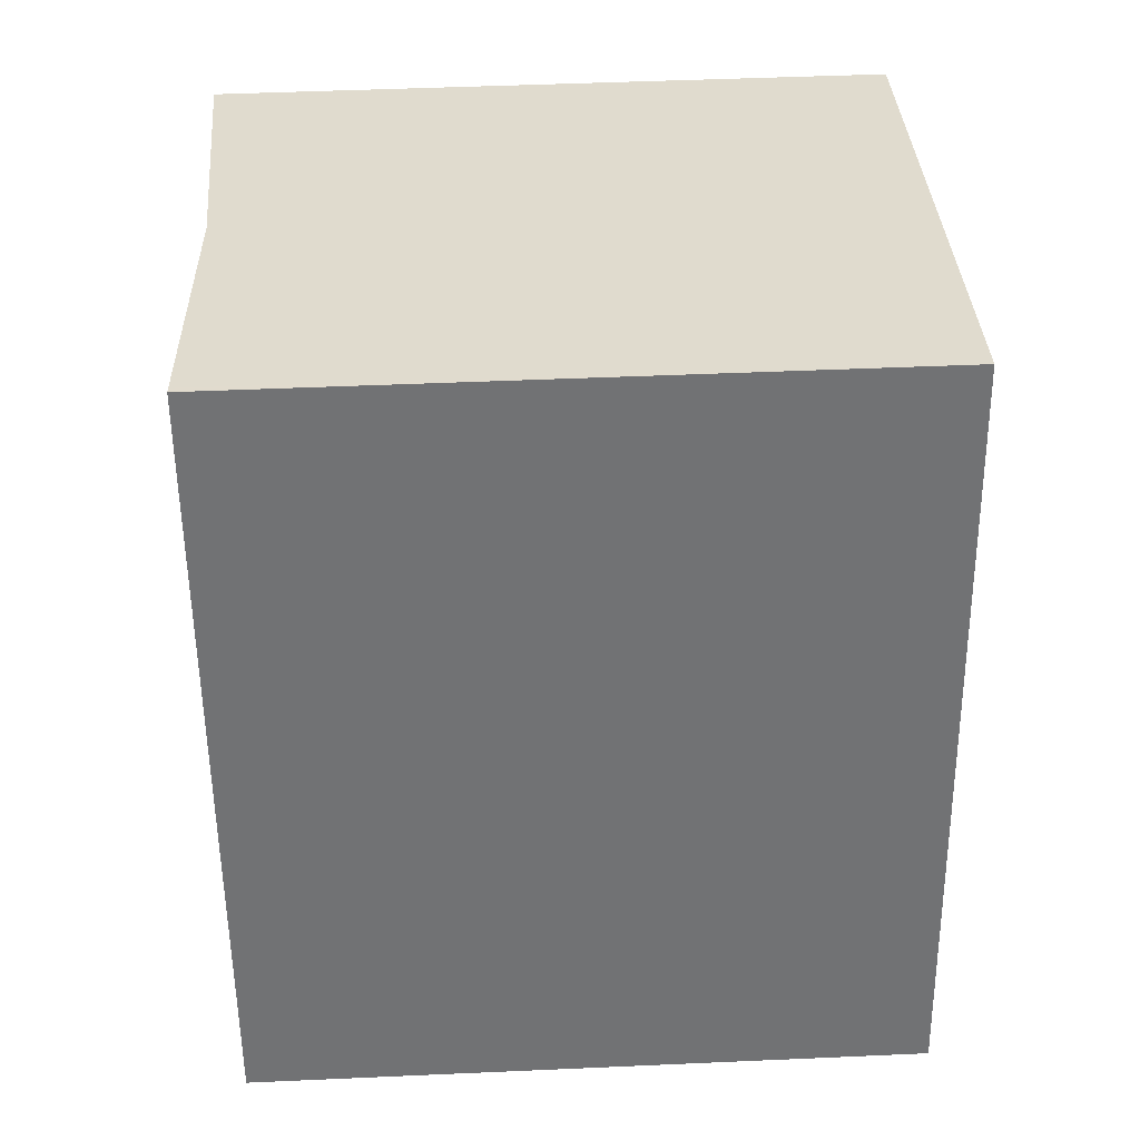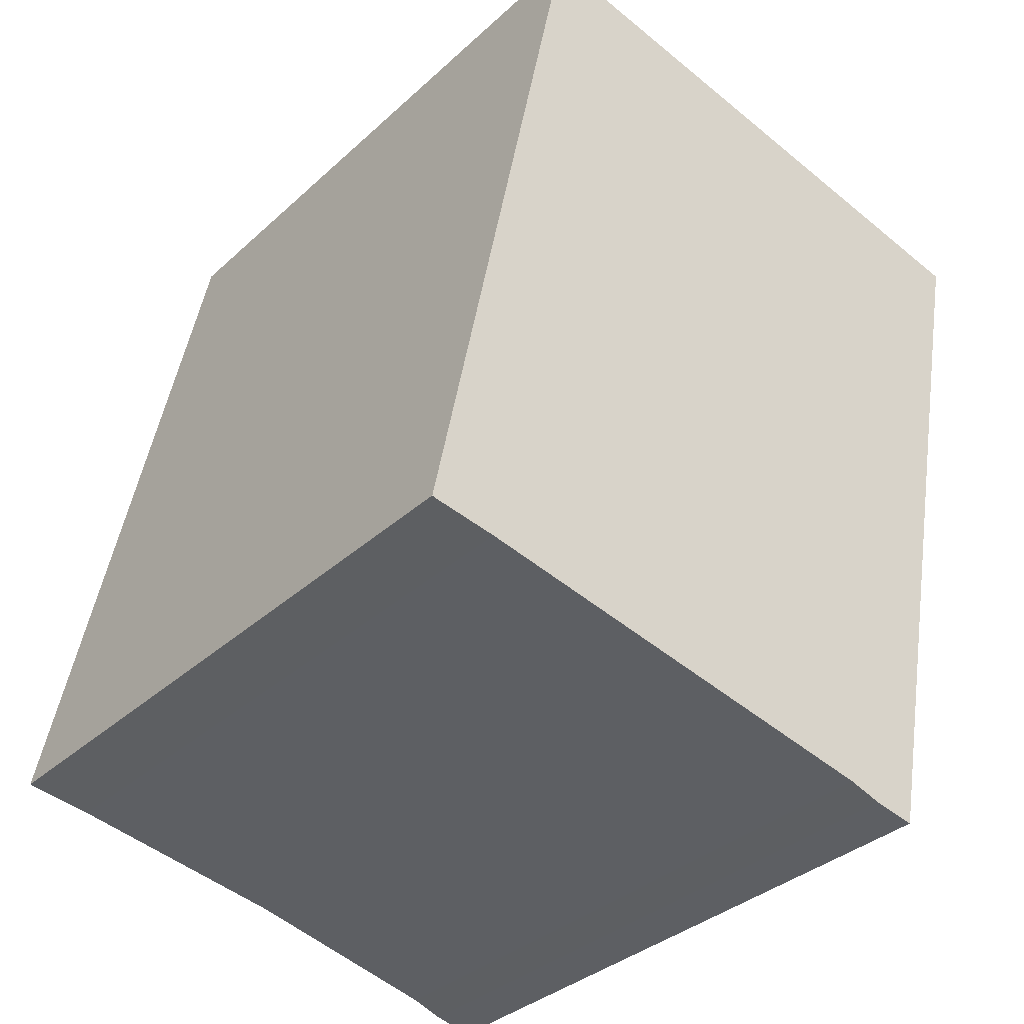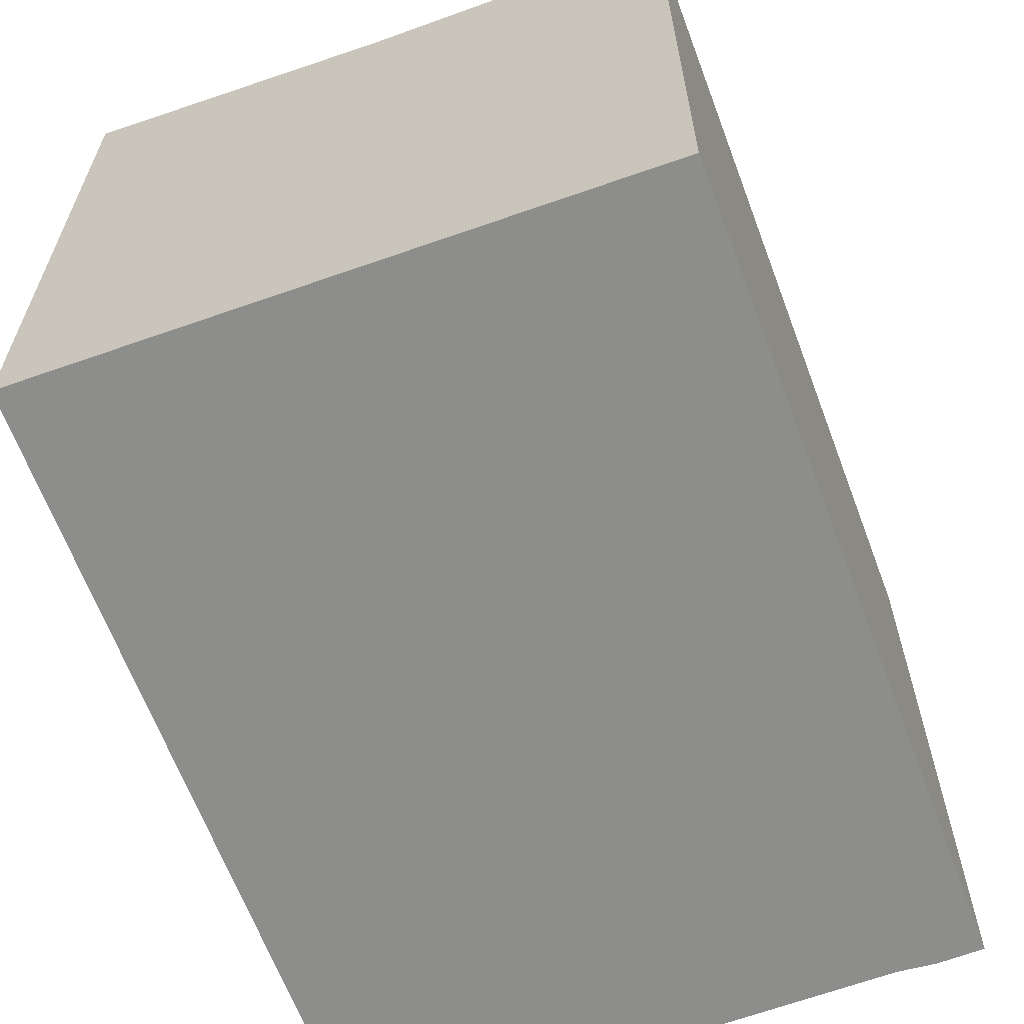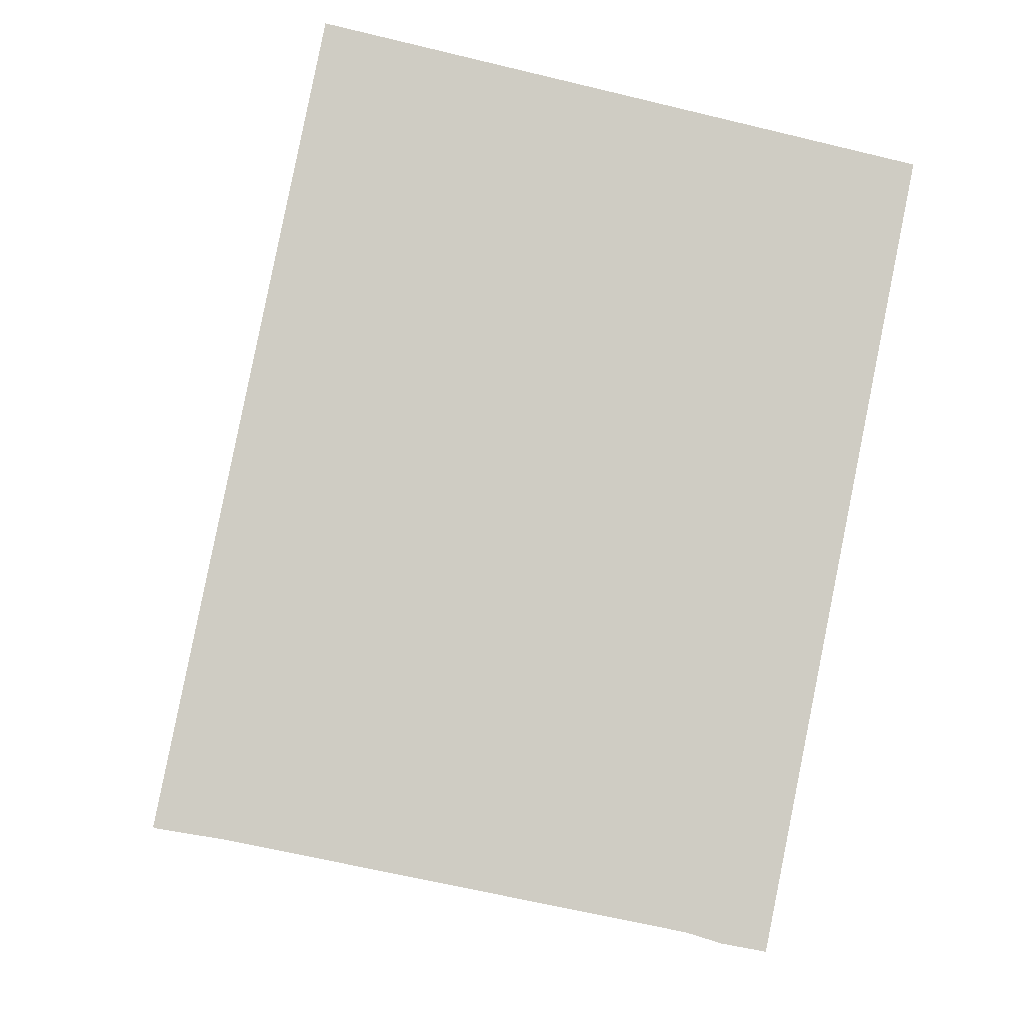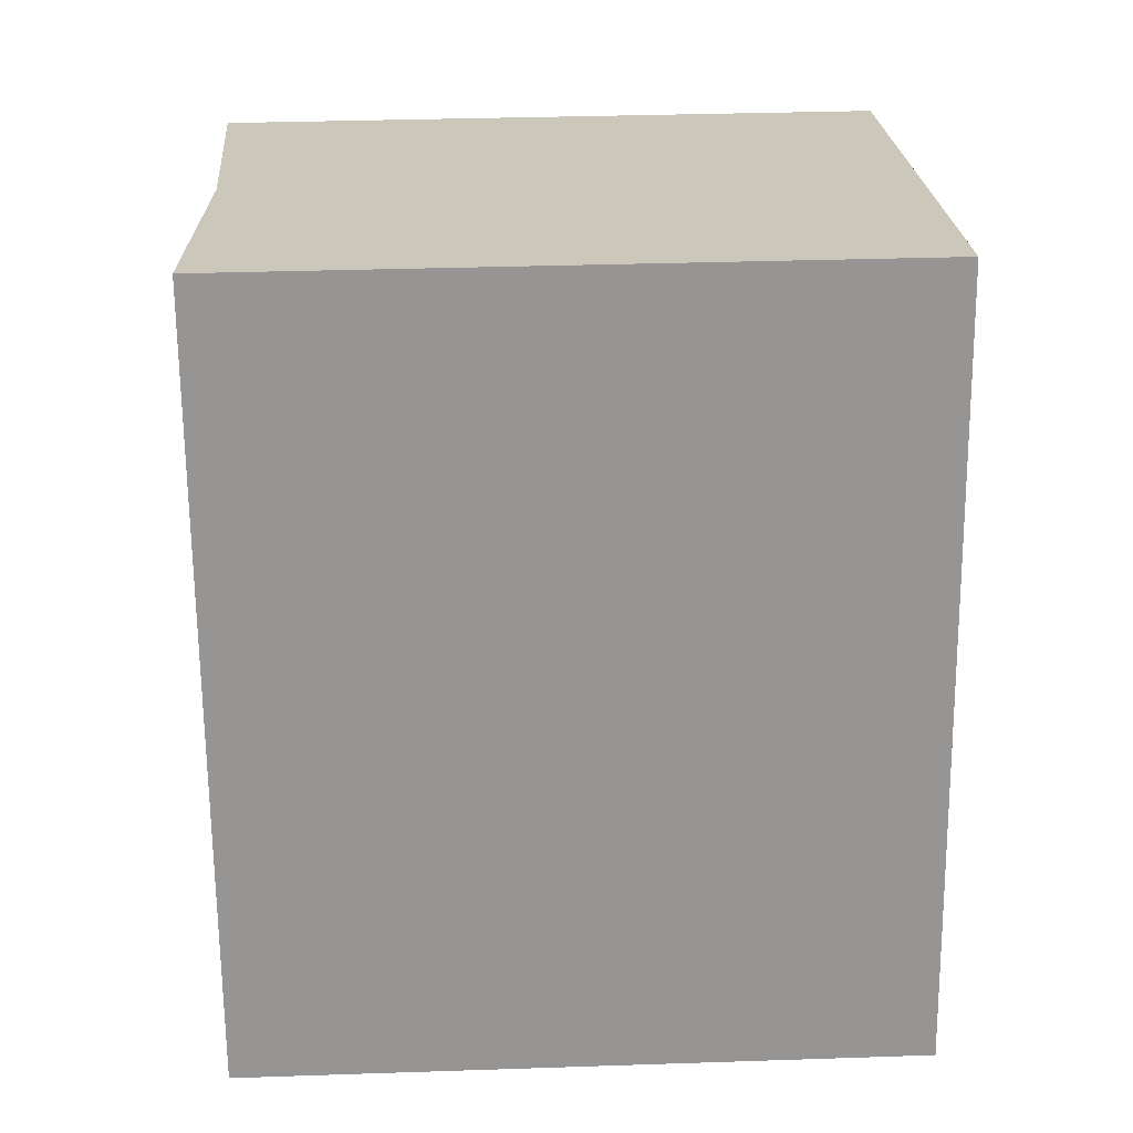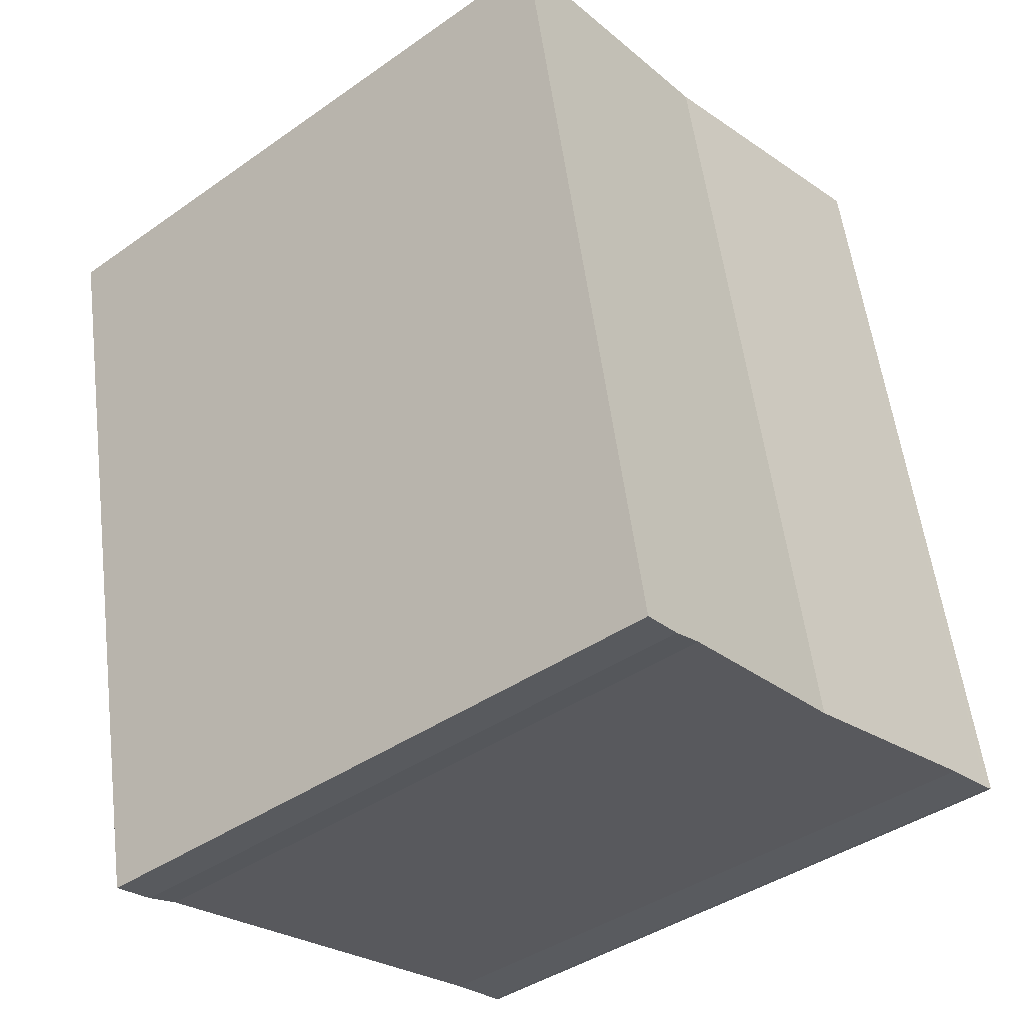
<metadata>
{"format":"obj","ext":"obj","renderer":"f3d","projection":"perspective","resolution":1024,"background":"white","views":[{"elev":46.3,"azim":-92.9,"up":"+Z"},{"elev":-34.8,"azim":-39.7,"up":"+Z"},{"elev":-64.5,"azim":31.9,"up":"+Y"},{"elev":-4.6,"azim":-5.1,"up":"+Z"},{"elev":34.1,"azim":-92.6,"up":"+Z"},{"elev":-40.8,"azim":130.6,"up":"+Z"}]}
</metadata>
<code>
v  13.02 16.25 -2.723
v  16.22 16.3 7.761
v  14.06 16.3 -2.923
v  17.8 16.3 15.63
v  10.79 16 17.17
v  12.2 16.22 -2.464
v  7.041 16 -1.401
v  1.632 16.23 -0.288
v  0.204 16.29 -0.048
v  3.936 16.29 18.67
v  0.118 16.29 -0.034
v  0 16.3 9.978e-16
v  0.013 16.3 0.064
v  3.78 16.3 18.71
v  13.02 1.667e-16 -2.723
v  12.2 1.509e-16 -2.464
v  1.632 1.763e-17 -0.288
v  7.041 8.579e-17 -1.401
v  0.118 2.082e-18 -0.034
v  0.204 2.939e-18 -0.048
v  0 0 0
v  14.06 1.79e-16 -2.923
v  3.78 -1.145e-15 18.71
v  0.013 -3.919e-18 0.064
v  17.8 -9.571e-16 15.63
v  3.936 -1.143e-15 18.67
v  10.79 -1.051e-15 17.17
v  16.22 -4.752e-16 7.761
g defaultobject
f 1 2 3
f 2 1 4
f 4 1 5
f 5 1 6
f 5 6 7
f 8 5 7
f 5 8 9
f 5 9 10
f 10 9 11
f 10 11 12
f 10 12 13
f 10 13 14
f 15 6 1
f 6 15 16
f 16 7 6
f 7 16 8
f 8 16 17
f 17 16 18
f 17 9 8
f 9 17 11
f 11 17 19
f 19 17 20
f 11 21 12
f 21 11 19
f 22 1 3
f 1 22 15
f 21 13 12
f 13 21 14
f 14 21 23
f 23 21 24
f 23 10 14
f 10 23 5
f 5 23 4
f 4 23 25
f 25 23 26
f 25 26 27
f 25 2 4
f 2 25 3
f 3 25 22
f 22 25 28
f 19 24 21
f 24 19 23
f 23 19 20
f 23 20 17
f 23 17 18
f 23 18 16
f 23 16 15
f 23 15 22
f 23 22 28
f 23 28 26
f 26 28 27
f 27 28 25

</code>
